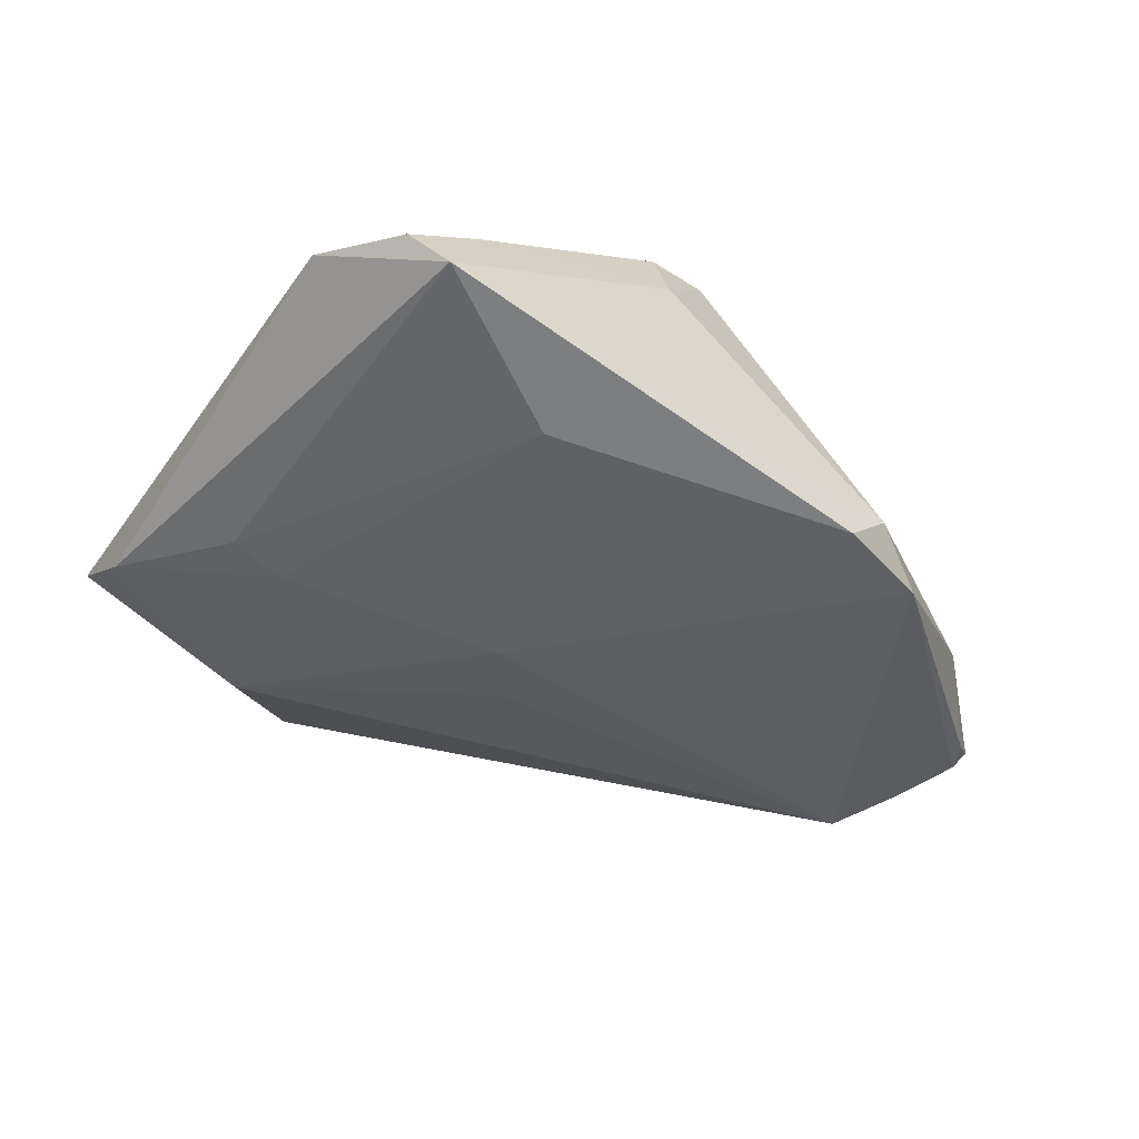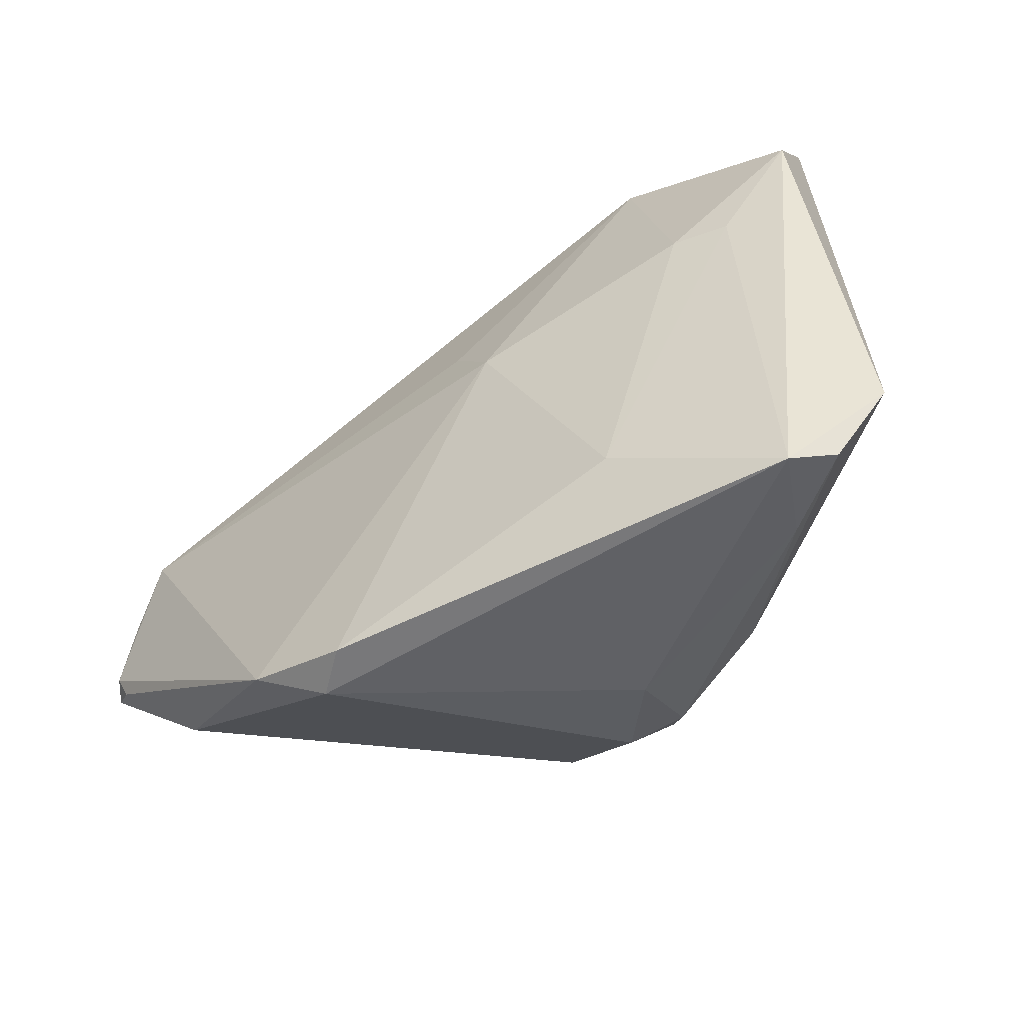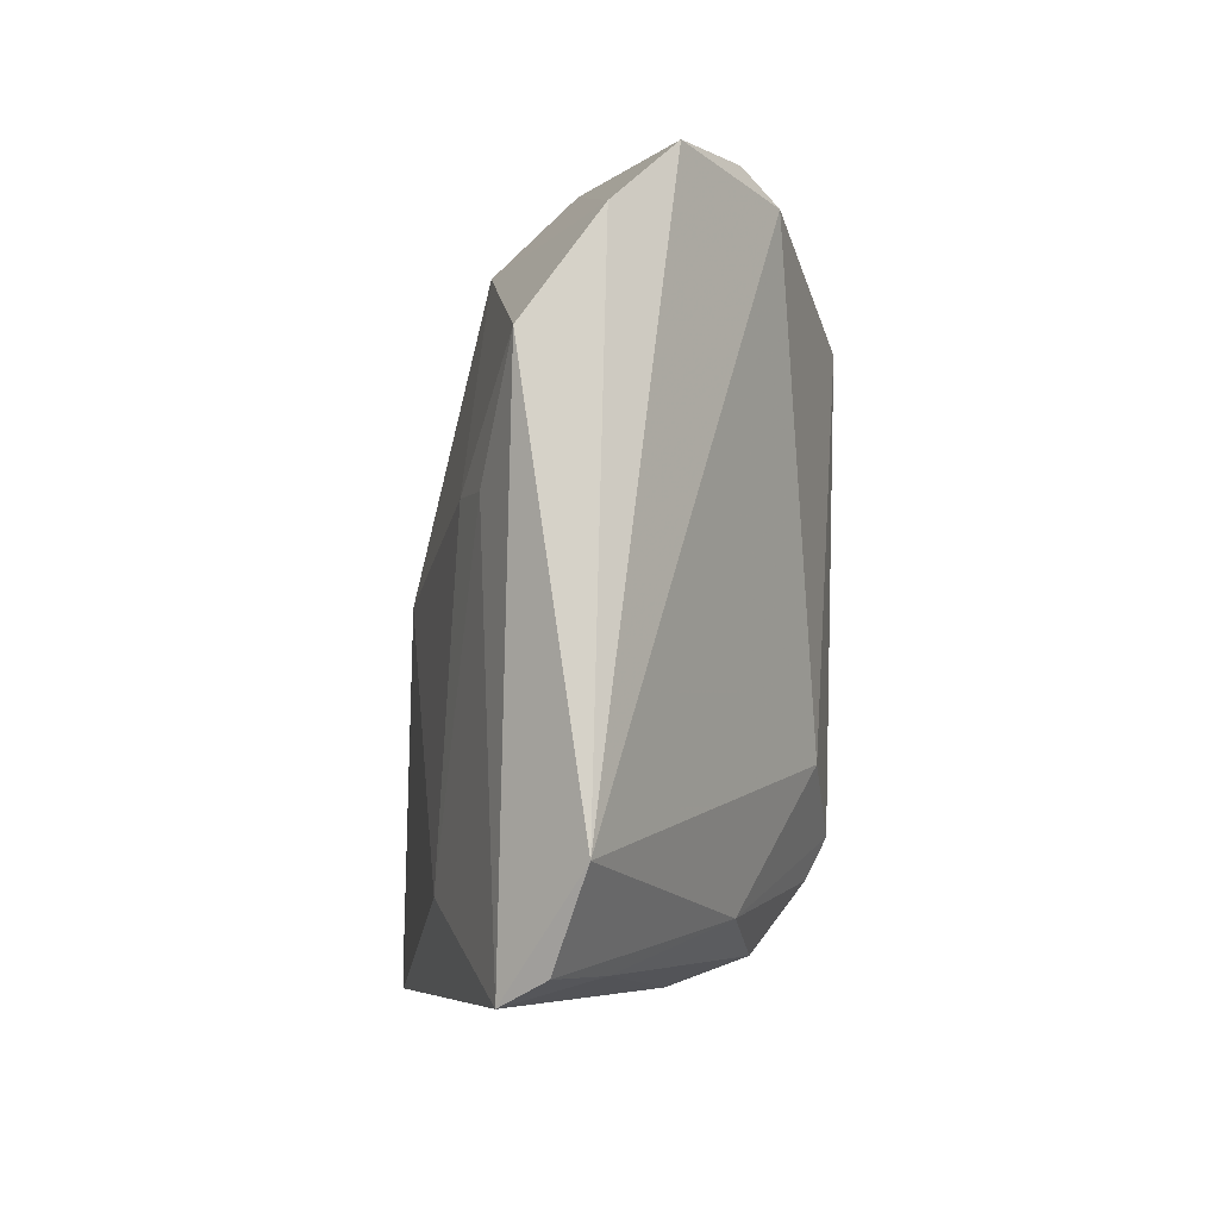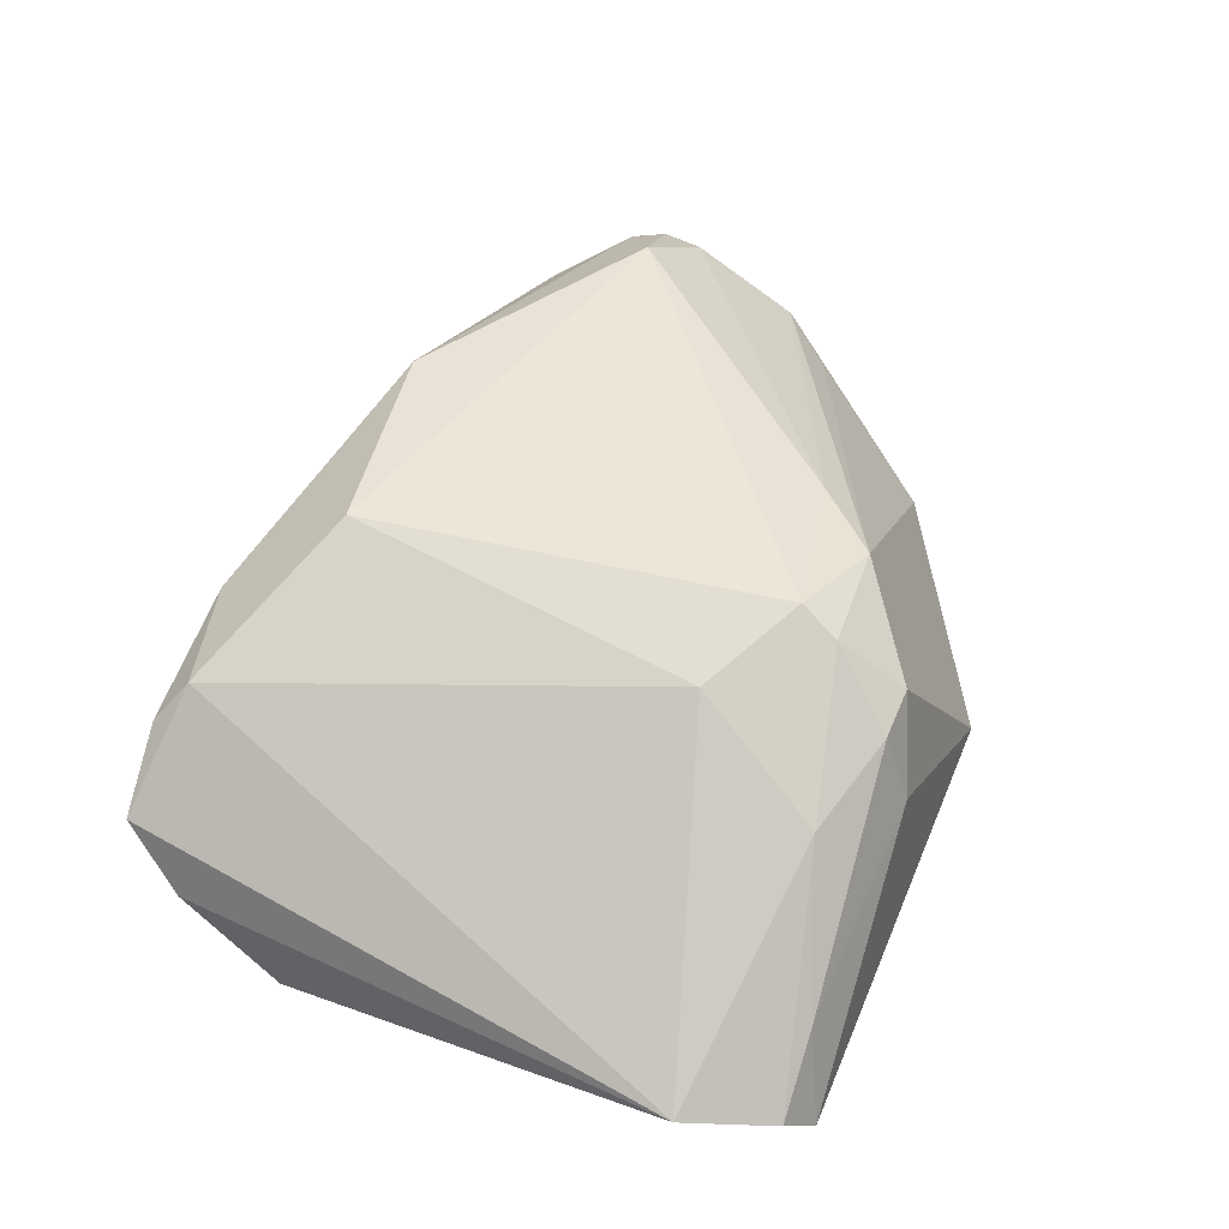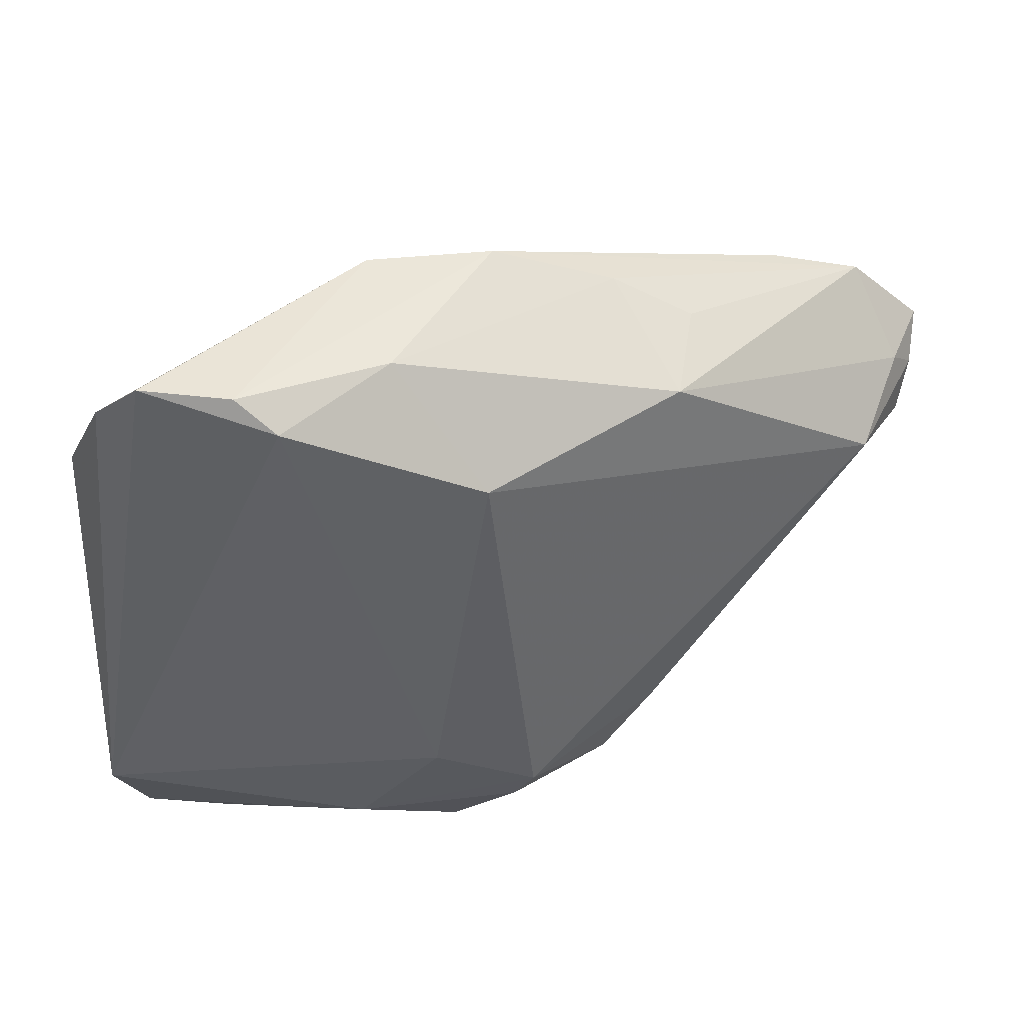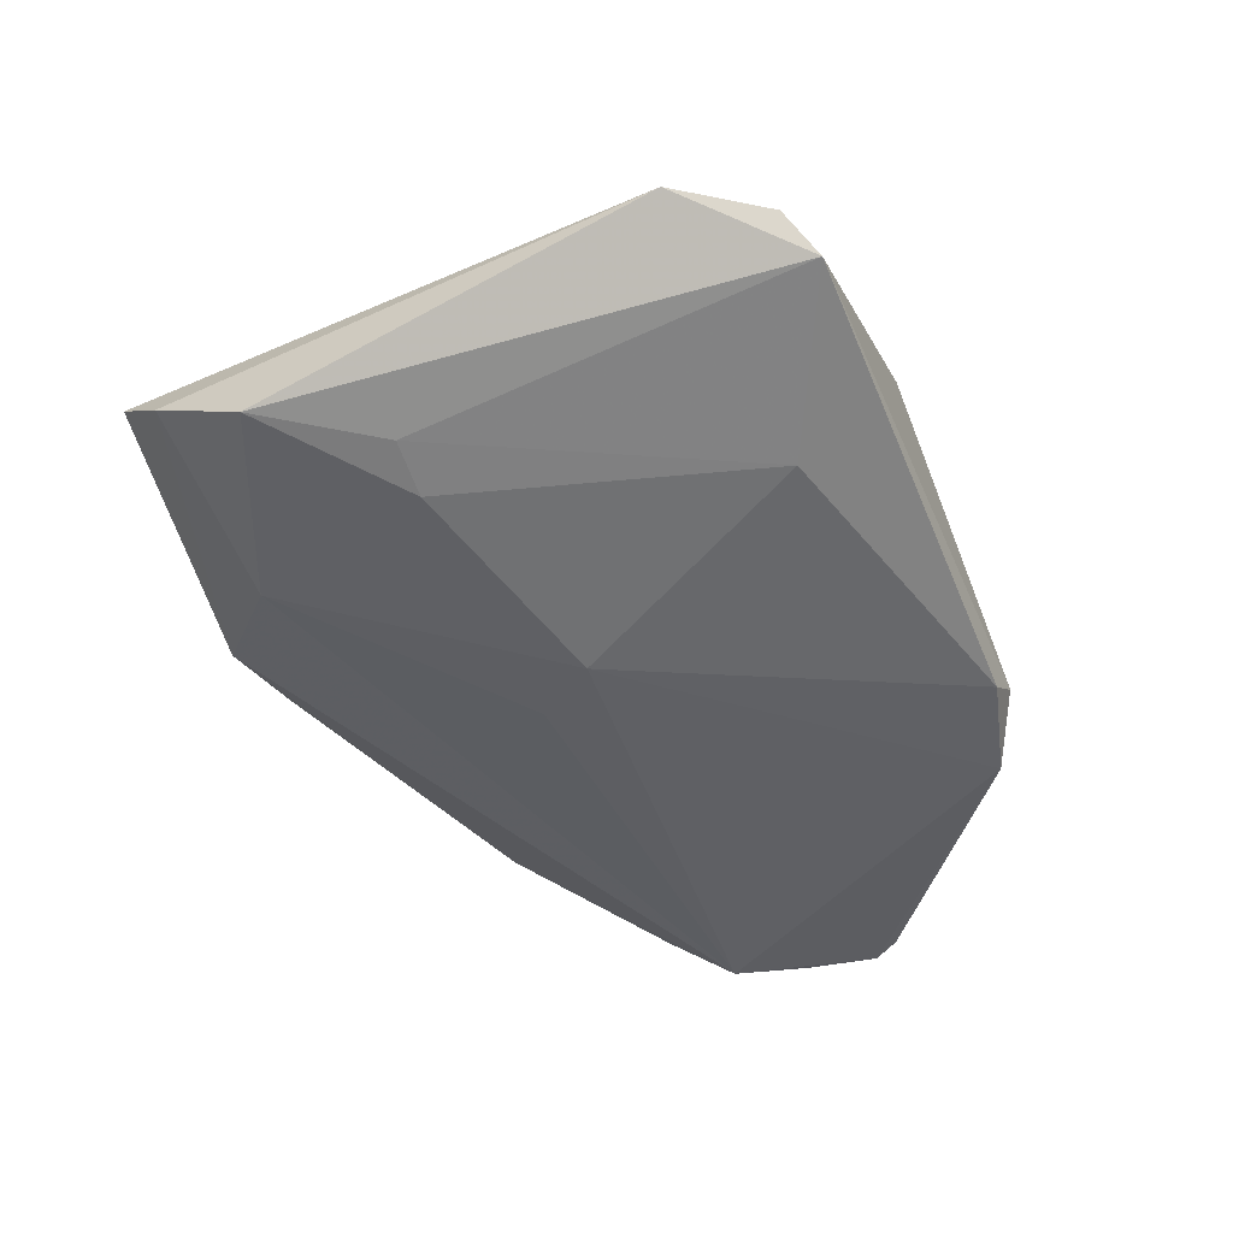
<metadata>
{"format":"obj","ext":"obj","renderer":"f3d","projection":"perspective","resolution":1024,"background":"white","views":[{"elev":-44.5,"azim":-36.8,"up":"+Z"},{"elev":-51.8,"azim":-144.7,"up":"+Y"},{"elev":-7.0,"azim":-97.1,"up":"+Y"},{"elev":48.6,"azim":-68.2,"up":"+Z"},{"elev":40.4,"azim":-29.3,"up":"+Y"},{"elev":-49.6,"azim":-66.6,"up":"+Z"}]}
</metadata>
<code>
v 0.05338 -0.003379 -0.01464
v -0.03935 -0.0381 -0.004427
v 0.04931 0.005301 -0.01593
v -0.01408 0.04314 -0.004593
v 0.01601 -0.04093 -0.01692
v -0.04827 -0.03825 -0.01079
v 0.0238 -0.03692 -0.02055
v -0.03541 0.006961 -0.01823
v 0.0556 -0.01145 -0.01412
v -0.02792 0.03041 -0.01479
v 0.05722 -0.01256 -0.01168
v -0.0004321 0.04341 0.001365
v 0.05877 0.01956 0.009883
v -0.01329 -0.03655 0.01346
v -0.006719 -0.02406 0.02307
v 0.006278 -0.02785 0.0194
v 0.01279 0.03877 0.007503
v -0.006051 -0.03656 0.01345
v 0.02065 0.03418 0.01291
v -0.0502 0.02061 -0.0145
v 0.04986 0.02827 0.007571
v -0.01898 -0.01709 0.01959
v -0.02551 -0.03278 0.009911
v 0.04199 0.01263 0.02307
v -0.008081 -0.02875 0.02042
v 0.05284 0.009587 0.01558
v 0.04957 0.01405 -0.007559
v -0.04606 0.03981 0.001578
v 0.01332 0.03118 0.02212
v 0.01305 -0.0203 0.02042
v -0.01937 0.0407 0.01205
v 0.05553 0.01525 0.01393
v -0.04893 0.03288 -0.005688
v -0.03737 0.0401 0.008816
v 0.04405 -0.02424 -0.009994
v 0.04989 -0.008828 0.003952
v -0.05375 -0.02786 -0.007813
v 0.05141 0.01841 0.01569
v -0.03416 0.03681 0.01328
v -0.04208 0.006599 -0.01685
v 0.01124 -0.04037 -0.02107
v 0.05417 -0.01454 -0.01363
v 0.05475 -0.002593 0.006833
v -0.01303 0.02705 0.02307
v -0.04444 -0.04093 -0.01532
v 0.03915 0.0317 0.004433
v -0.02486 -0.03072 -0.01982
v -0.01361 -0.03976 0.004598
v -0.00928 -0.0003842 -0.02135
v -0.003226 0.007536 -0.01925
f 20 45 37
f 5 45 41
f 5 48 45
f 15 24 44
f 20 10 8
f 8 10 49
f 41 45 47
f 47 49 41
f 47 8 49
f 6 37 45
f 14 48 18
f 48 5 18
f 35 43 36
f 20 37 33
f 37 28 33
f 33 10 20
f 3 49 50
f 50 10 3
f 49 10 50
f 14 18 25
f 40 45 20
f 20 8 40
f 40 47 45
f 8 47 40
f 2 6 45
f 2 48 14
f 45 48 2
f 1 3 13
f 1 9 3
f 15 25 16
f 16 25 18
f 36 43 16
f 16 35 36
f 16 18 5
f 5 35 16
f 43 35 11
f 13 43 11
f 11 1 13
f 9 1 11
f 22 15 44
f 44 31 39
f 39 22 44
f 39 28 37
f 37 22 39
f 29 19 17
f 17 31 29
f 29 31 44
f 44 24 29
f 24 38 29
f 17 19 21
f 19 29 21
f 21 38 13
f 21 29 38
f 3 10 4
f 4 33 28
f 10 33 4
f 37 6 23
f 6 2 23
f 23 2 14
f 23 22 37
f 14 25 23
f 23 25 15
f 15 22 23
f 24 15 30
f 15 16 30
f 30 26 24
f 43 26 30
f 30 16 43
f 7 35 5
f 7 5 41
f 3 9 7
f 41 49 7
f 7 49 3
f 24 26 32
f 32 38 24
f 13 38 32
f 32 43 13
f 32 26 43
f 28 39 34
f 34 39 31
f 34 4 28
f 17 21 12
f 12 31 17
f 12 34 31
f 4 34 12
f 42 11 35
f 35 7 42
f 9 11 42
f 42 7 9
f 46 12 21
f 3 4 46
f 4 12 46
f 3 46 27
f 27 46 21
f 13 3 27
f 27 21 13

</code>
